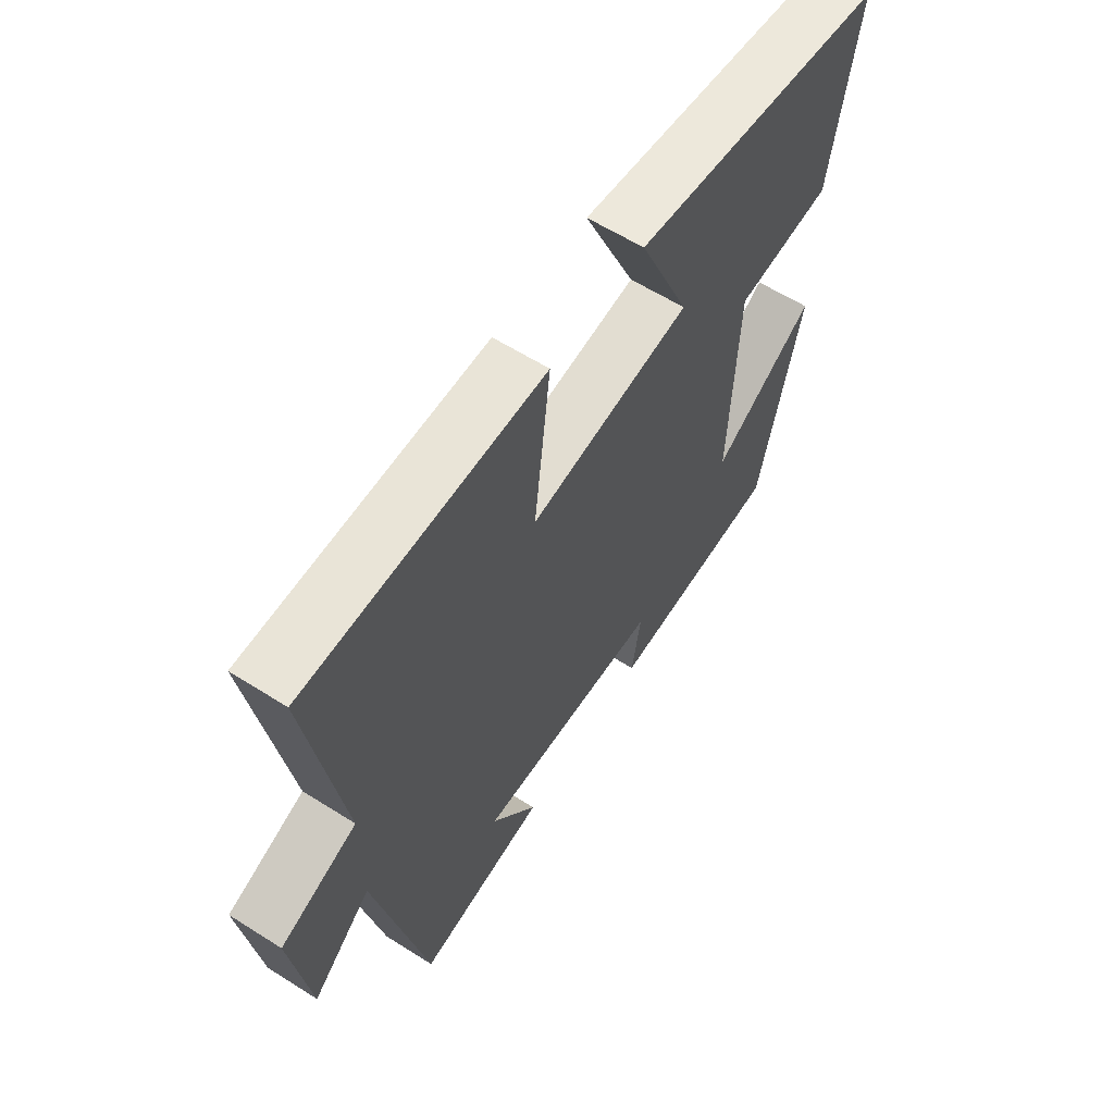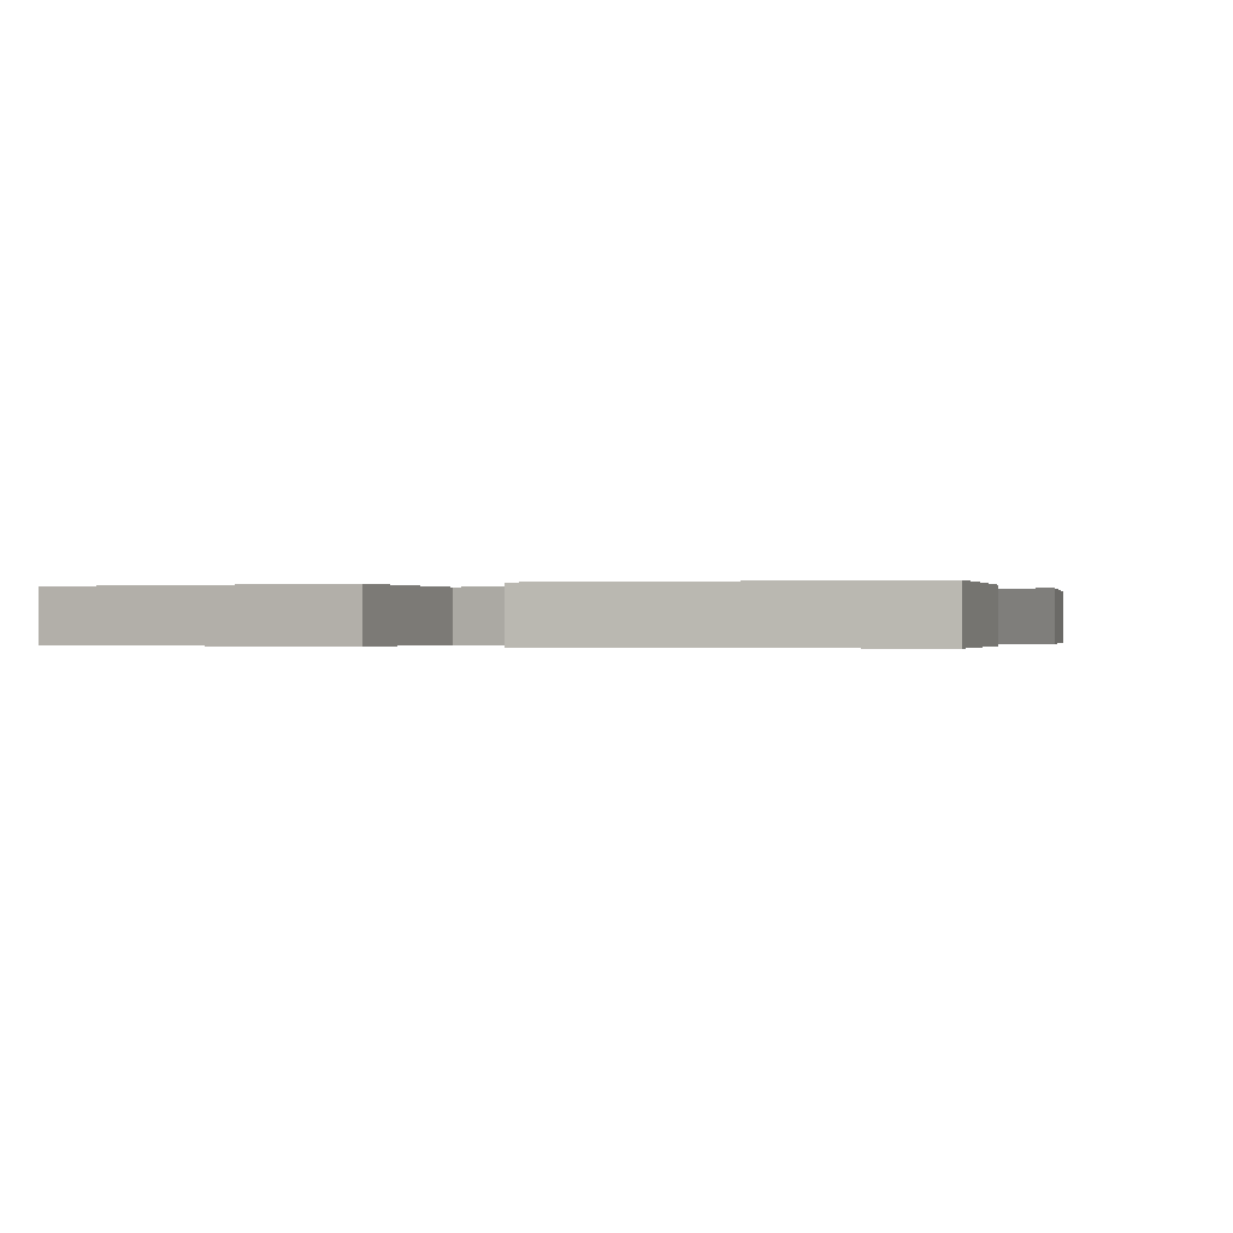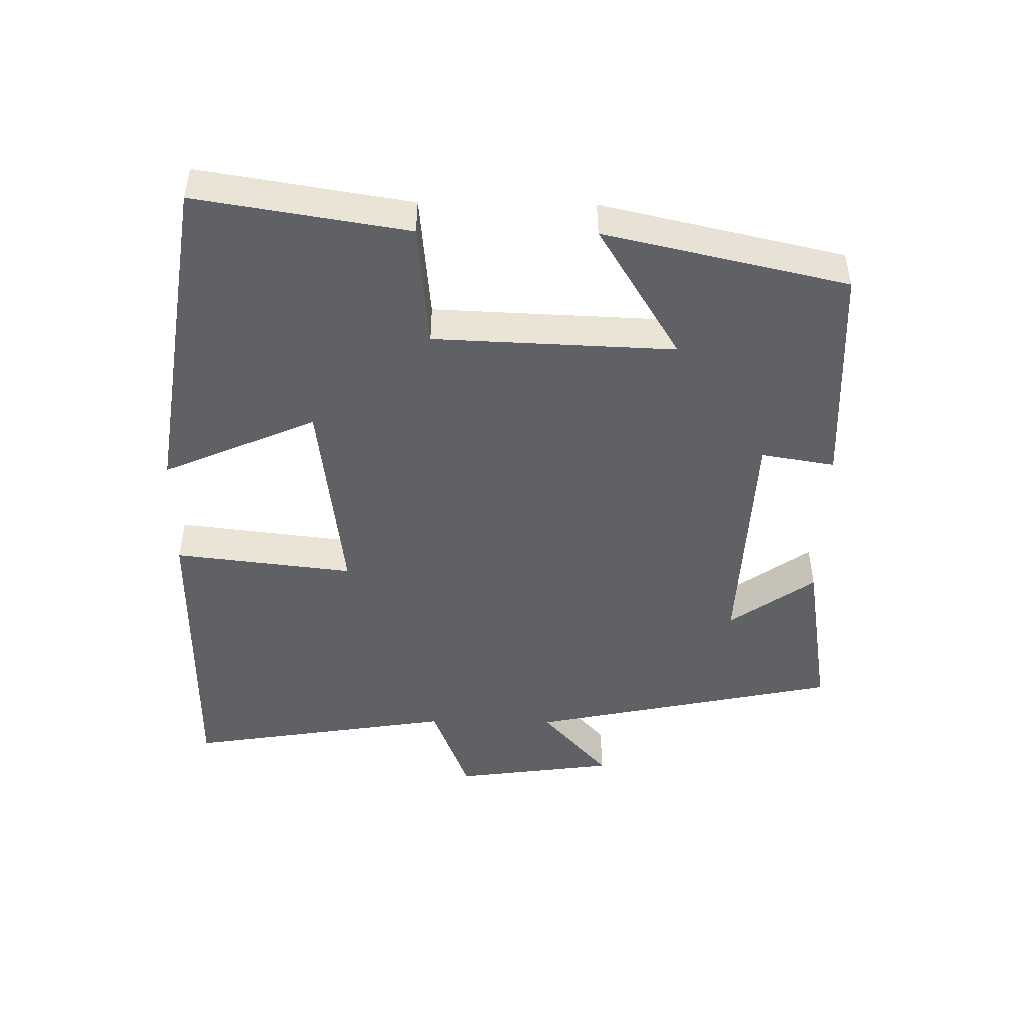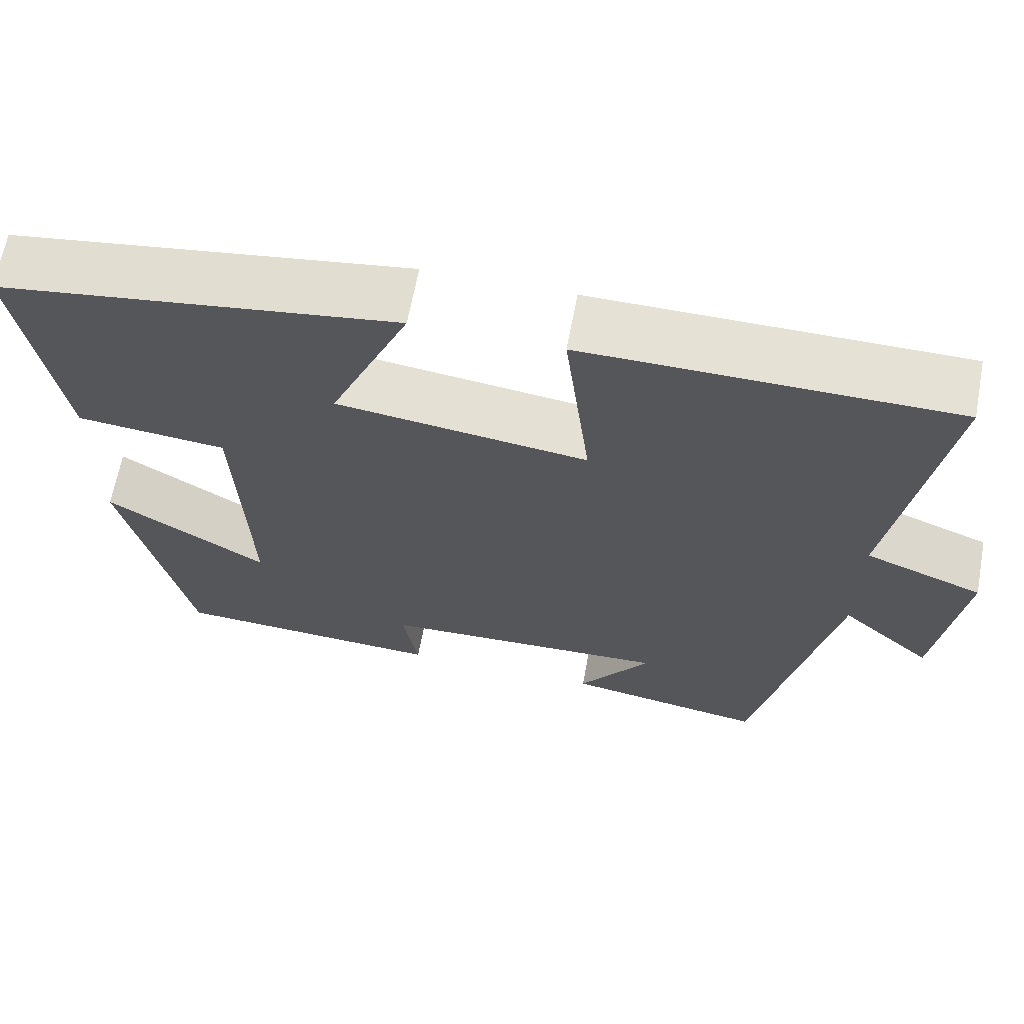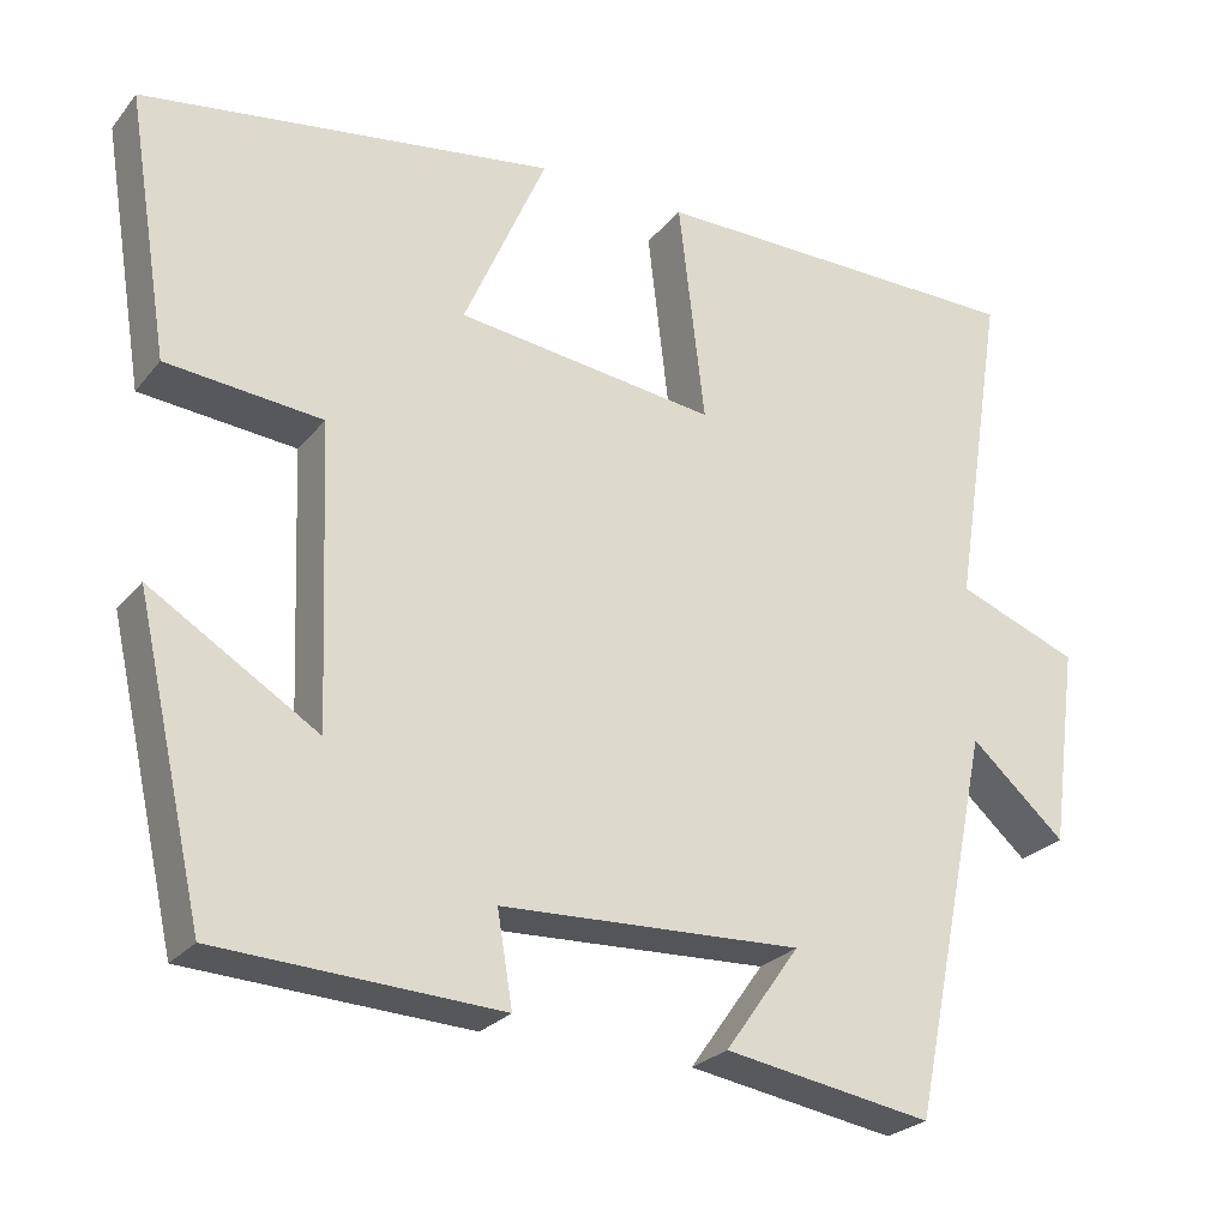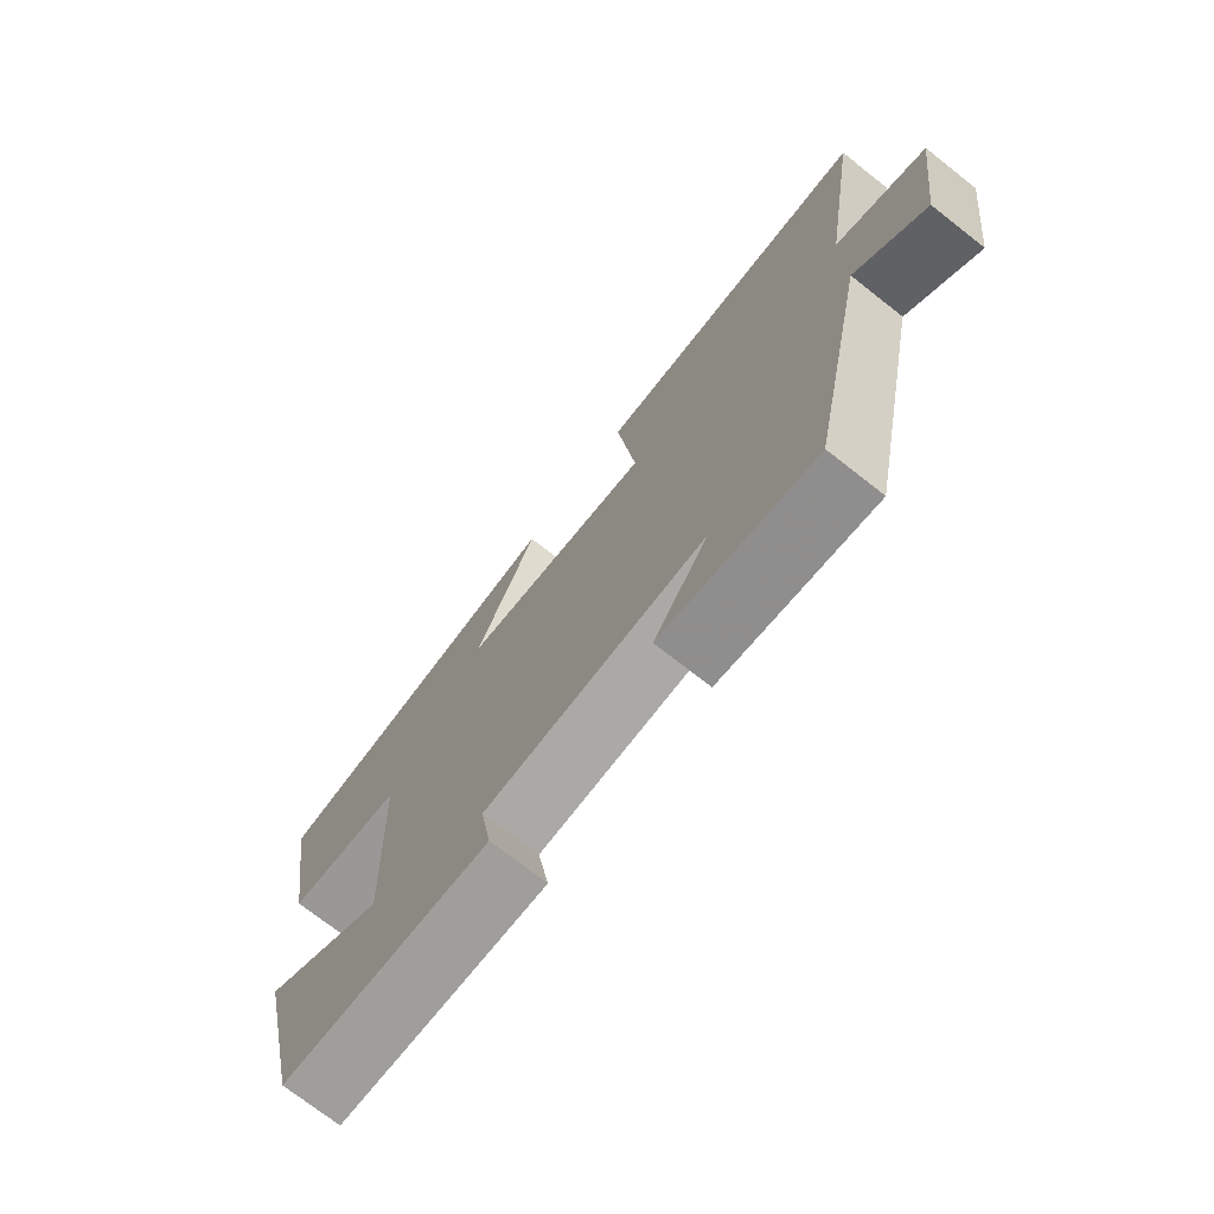
<metadata>
{"format":"obj","ext":"obj","renderer":"f3d","projection":"perspective","resolution":1024,"background":"white","views":[{"elev":60.7,"azim":-57.1,"up":"+Z"},{"elev":-0.2,"azim":25.1,"up":"+Y"},{"elev":-47.4,"azim":89.2,"up":"+Y"},{"elev":65.0,"azim":-169.4,"up":"+Z"},{"elev":-25.6,"azim":150.2,"up":"+Z"},{"elev":-73.2,"azim":-128.1,"up":"+Z"}]}
</metadata>
<code>
v -0.405 0.07 -0.54
v -0.5 0.07 -0.086
v -0.612 0.07 -0.185
v -0.644 0.07 0.051
v -0.5 0.07 0.106
v -0.562 0.07 0.498
v -0.114 0.07 0.5
v -0.145 0.07 0.238
v 0.161 0.07 0.276
v 0.064 0.07 0.5
v 0.55 0.07 0.427
v 0.5 0.07 0.118
v 0.317 0.07 0.101
v 0.303 0.07 -0.251
v 0.5 0.07 -0.13
v 0.42 0.07 -0.484
v 0.088 0.07 -0.5
v 0.106 0.07 -0.392
v -0.248 0.07 -0.376
v -0.16 0.07 -0.5
v -0.405 0 -0.54
v -0.5 0 -0.086
v -0.612 0 -0.185
v -0.644 0 0.051
v -0.5 0 0.106
v -0.562 0 0.498
v -0.114 0 0.5
v -0.145 0 0.238
v 0.161 0 0.276
v 0.064 0 0.5
v 0.55 0 0.427
v 0.5 0 0.118
v 0.317 0 0.101
v 0.303 0 -0.251
v 0.5 0 -0.13
v 0.42 0 -0.484
v 0.088 0 -0.5
v 0.106 0 -0.392
v -0.248 0 -0.376
v -0.16 0 -0.5
f 19 20 1 2
f 18 19 2
f 15 16 17 18
f 14 15 18
f 13 14 18 2
f 10 11 12 13
f 9 10 13
f 8 9 13 2
f 5 6 7 8
f 4 5 8
f 2 3 4 8
f 22 21 40 39
f 22 39 38
f 38 37 36 35
f 38 35 34
f 22 38 34 33
f 33 32 31 30
f 33 30 29
f 22 33 29 28
f 28 27 26 25
f 28 25 24
f 28 24 23 22
f 1 21 22 2
f 2 22 23 3
f 3 23 24 4
f 4 24 25 5
f 5 25 26 6
f 6 26 27 7
f 7 27 28 8
f 8 28 29 9
f 9 29 30 10
f 10 30 31 11
f 11 31 32 12
f 12 32 33 13
f 13 33 34 14
f 14 34 35 15
f 15 35 36 16
f 16 36 37 17
f 17 37 38 18
f 18 38 39 19
f 19 39 40 20
f 20 40 21 1

</code>
